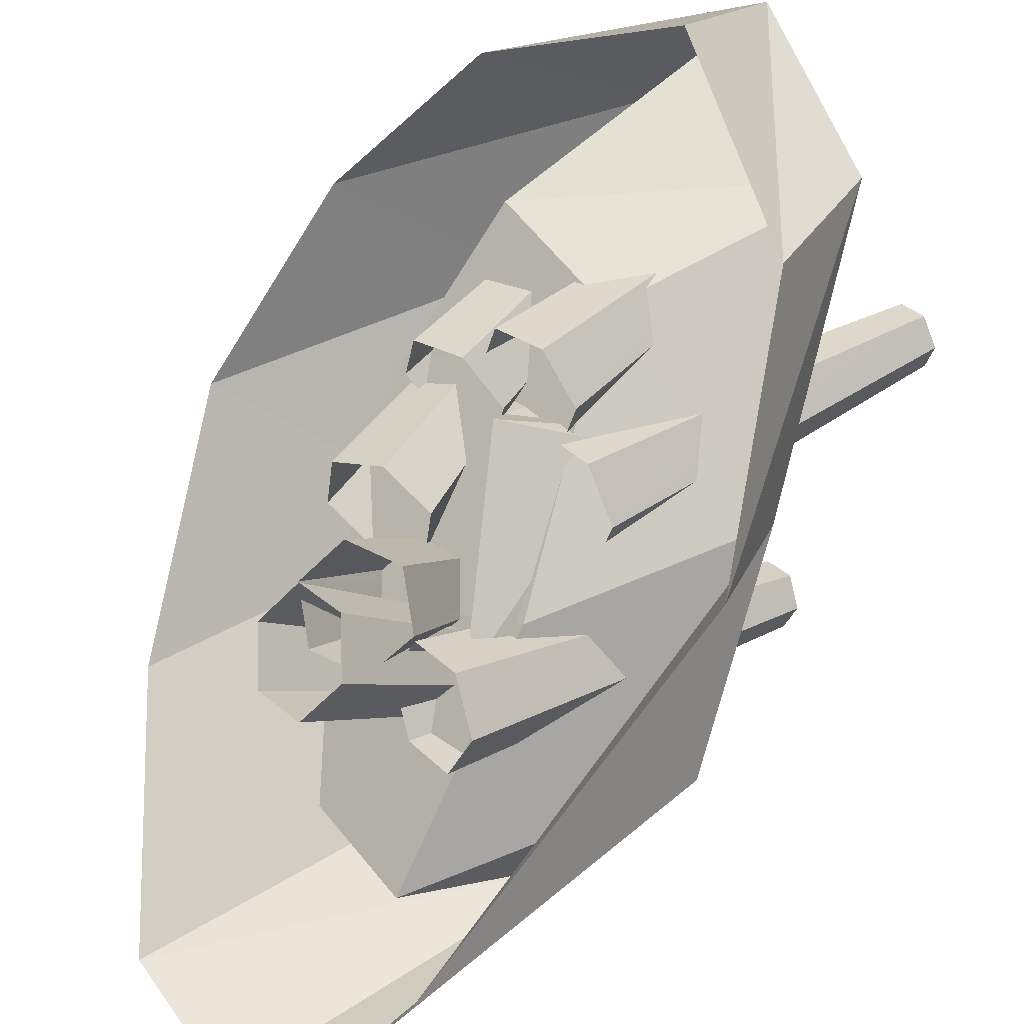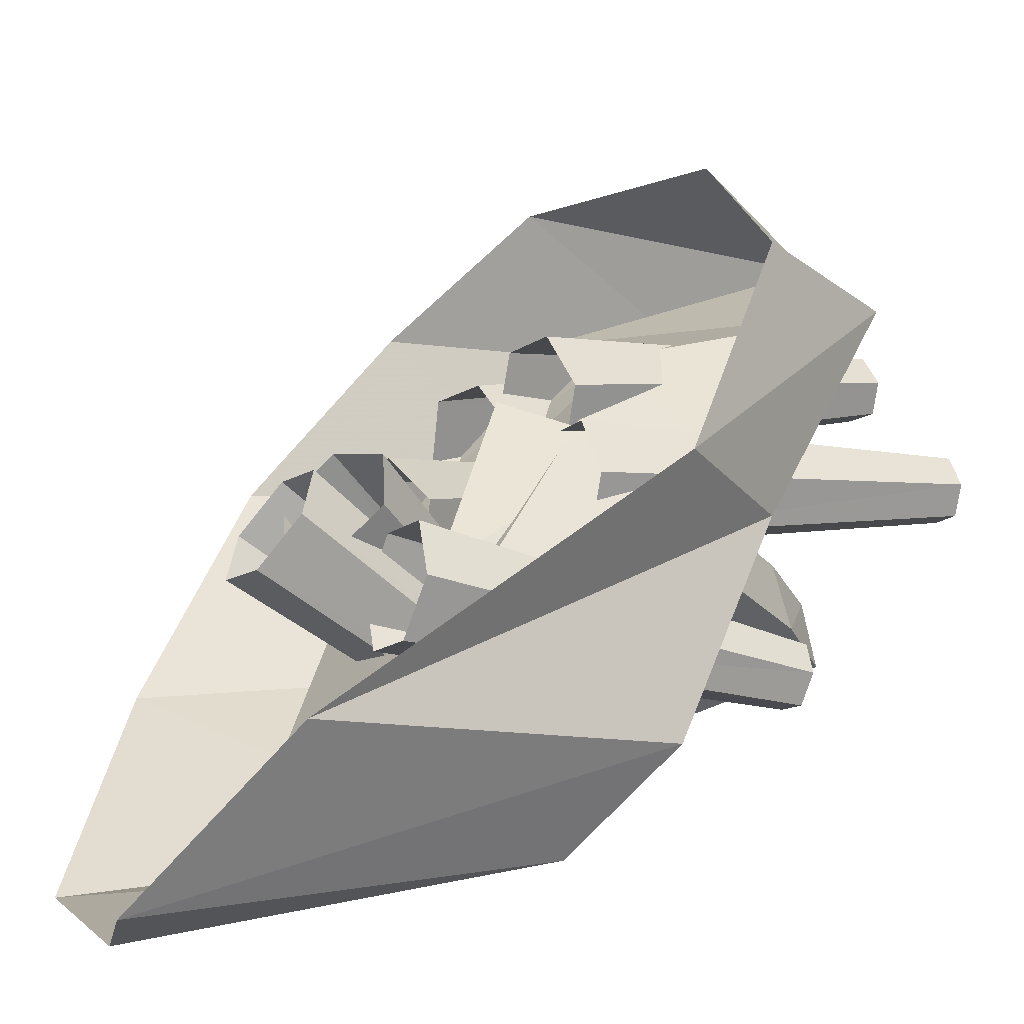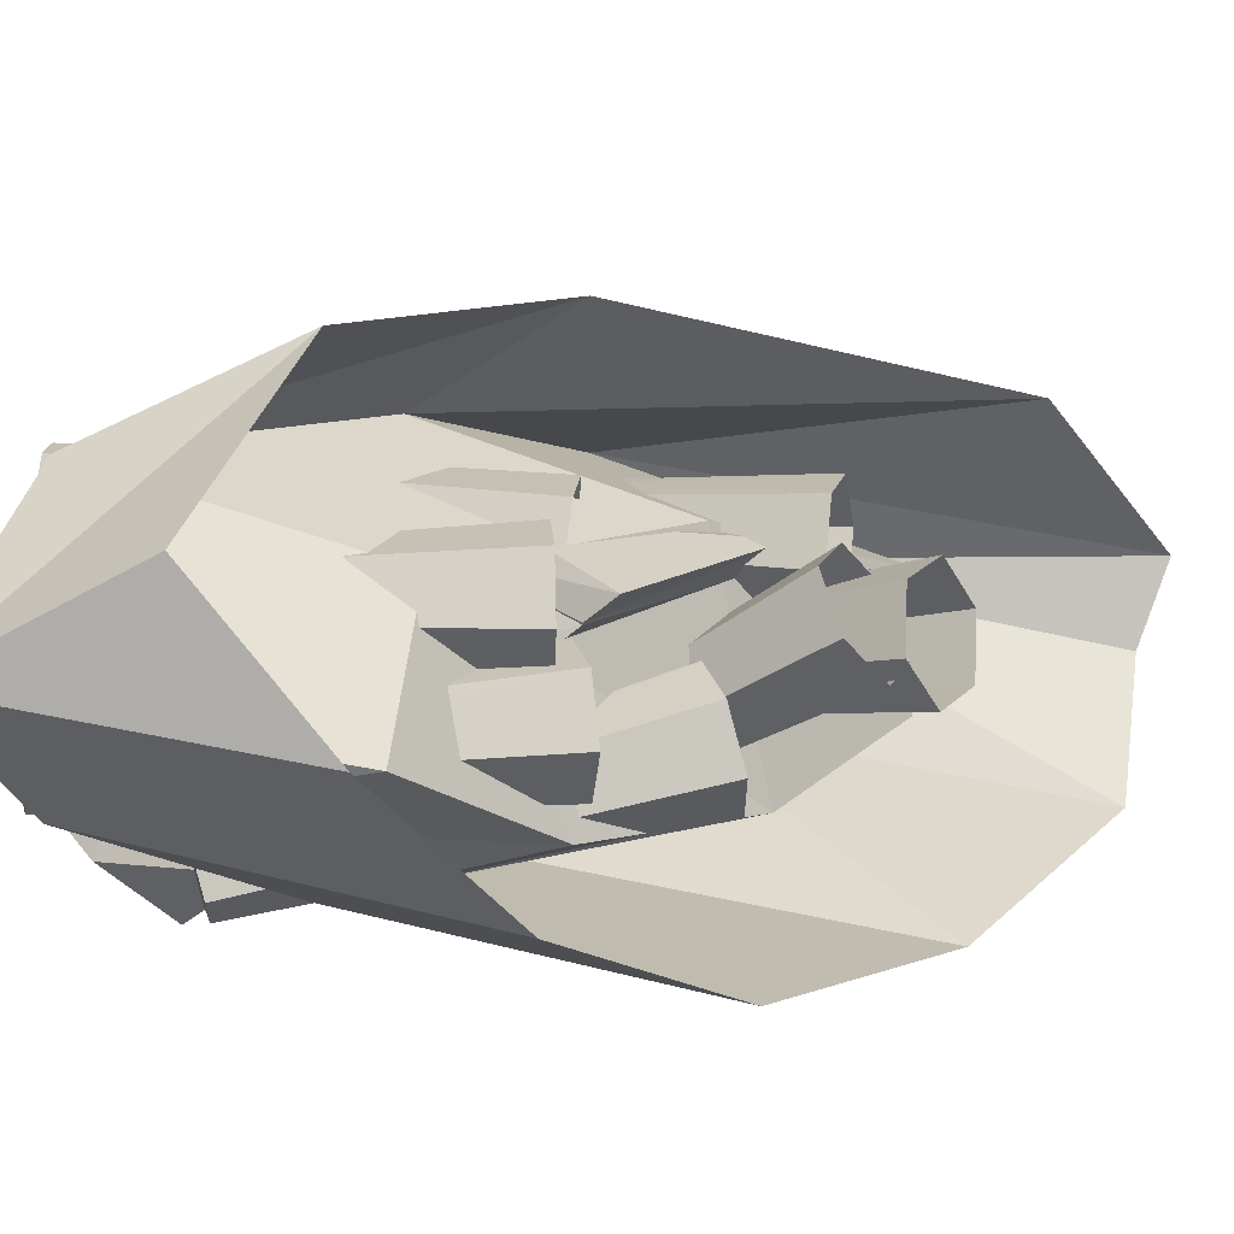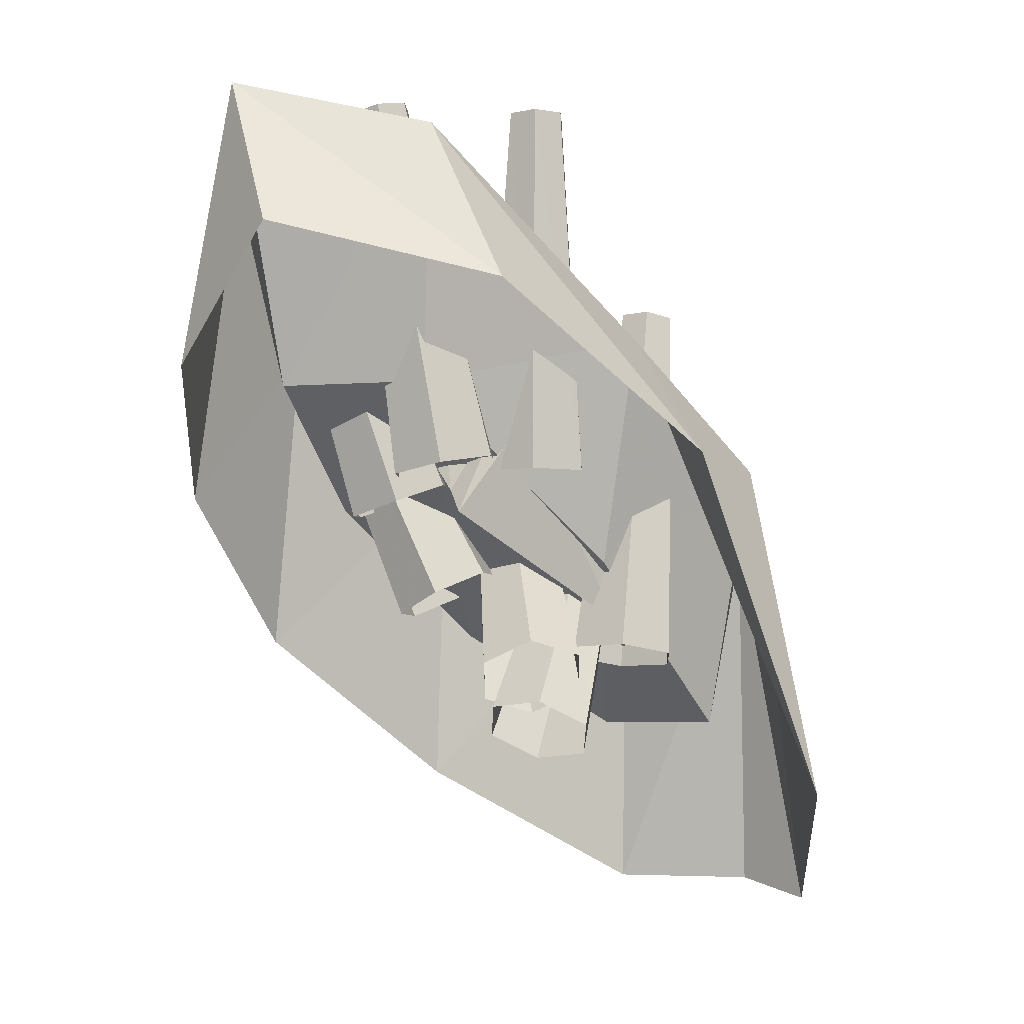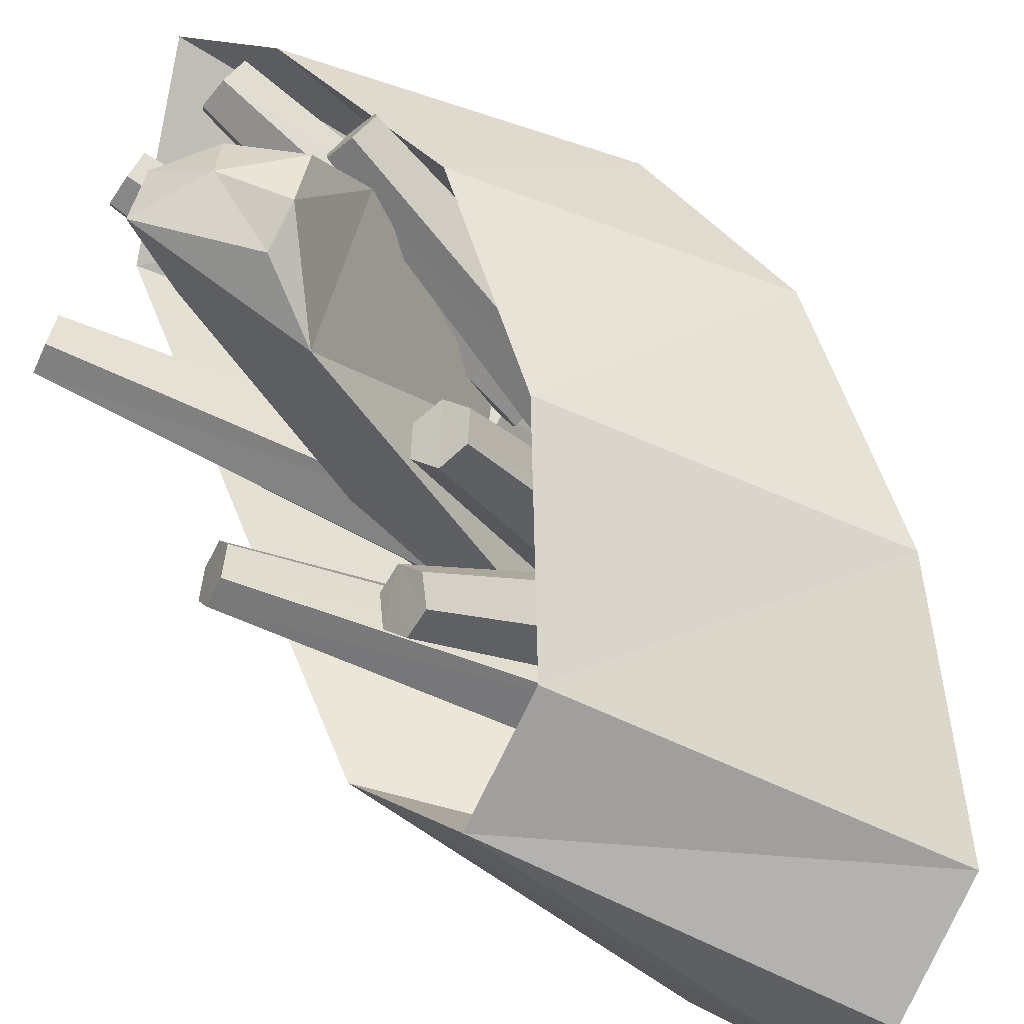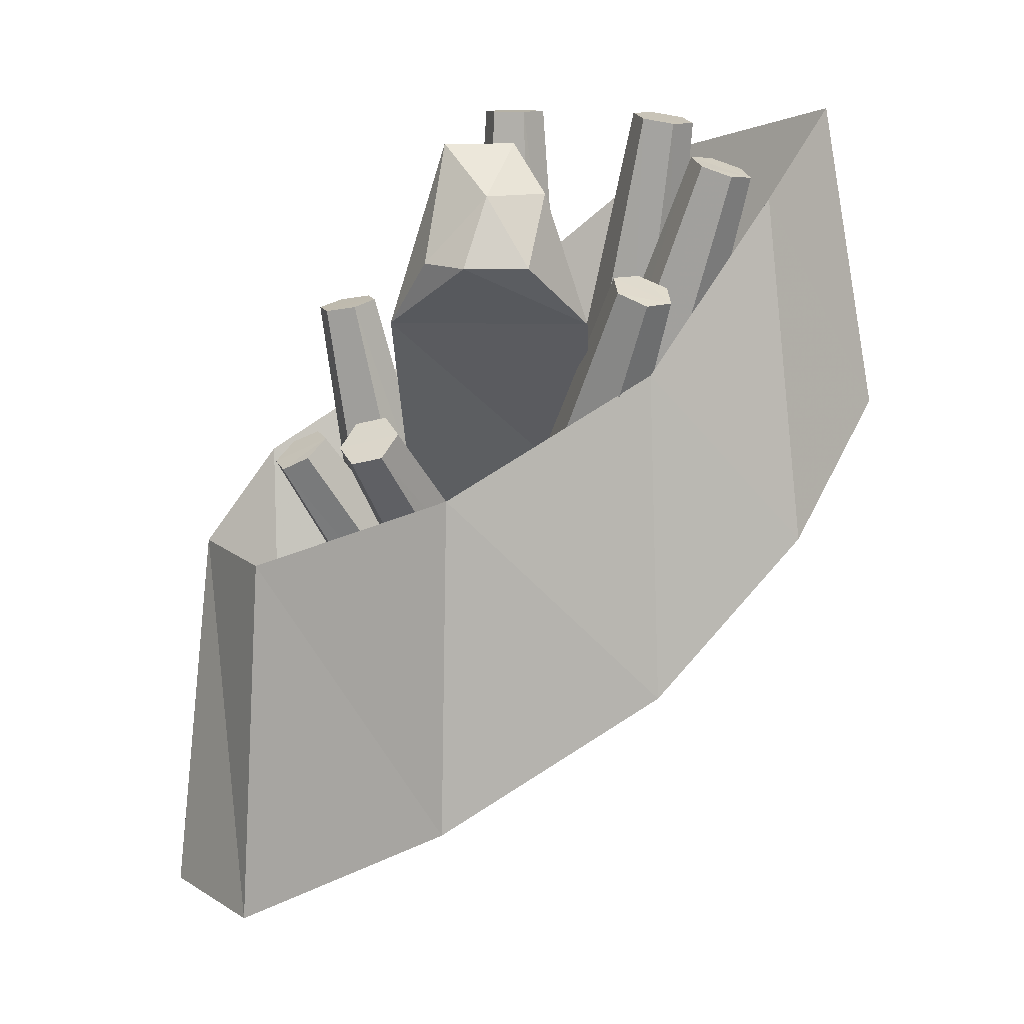
<metadata>
{"format":"obj","ext":"obj","renderer":"f3d","projection":"perspective","resolution":1024,"background":"white","views":[{"elev":43.7,"azim":-125.0,"up":"+Y"},{"elev":-1.2,"azim":-115.8,"up":"+Y"},{"elev":68.8,"azim":97.9,"up":"+Y"},{"elev":-4.3,"azim":-157.3,"up":"+Z"},{"elev":-69.8,"azim":65.0,"up":"+Y"},{"elev":11.8,"azim":62.8,"up":"+Z"}]}
</metadata>
<code>
g mca001_rl_02_skin
v 0.4475 0.6279 0.9323
v -0.1923 0.6006 0.4566
v 0.2652 0.8084 0.5751
v 0.5131 0.7209 0.2889
v 0.01914 0.5003 0.8303
v -0.4985 0.1887 0.1121
v 0.5514 0.4147 0.7482
v 0.6334 0.4566 0.02278
v -0.3035 0.07747 0.3873
v -0.6334 -0.2561 -0.6626
v 0.4147 0.4402 0.2743
v 0.5368 0.1376 0.3873
v 0.6006 0.1285 -0.2998
v 0.08476 0.3964 0.2743
v 0.4001 0.1577 0.01003
v -0.4548 -0.3272 0.1121
v -0.5058 -0.5714 -0.9323
v 0.3162 -0.2342 0.1121
v 0.3527 -0.267 -0.6225
v 0.2105 -0.1449 -0.2816
v -0.2069 0.02825 -0.1194
v -0.3636 -0.5313 -0.07564
v -0.3399 -0.6352 -0.8922
v -0.02825 -0.5897 -0.8922
v -0.05742 -0.5295 -0.07564
v -0.06471 -0.3691 -0.4949
v -0.3327 -0.3728 -0.4949
v -0.1704 0.09387 -0.3345
v 0.2124 -0.3272 0.2853
v 0.1686 -0.3764 0.2689
v -0.0884 0.1868 -0.3017
v -0.134 0.00638 -0.4165
v 0.2725 -0.3254 0.2579
v 0.02643 0.1905 -0.3527
v 0.1887 -0.4238 0.2233
v -0.01914 0.01003 -0.4675
v 0.2488 -0.422 0.1978
v 0.06106 0.1012 -0.4347
v 0.2926 -0.3728 0.2142
v -0.1795 0.07564 -0.4949
v -0.08111 -0.3636 0.2142
v -0.1249 -0.4056 0.1868
v -0.09752 0.1558 -0.4402
v -0.1358 -0.02278 -0.5623
v -0.01549 -0.3728 0.2087
v 0.02643 0.1376 -0.453
v -0.1012 -0.4584 0.1504
v -0.01185 -0.04101 -0.5751
v -0.03554 -0.4675 0.1431
v 0.07018 0.03919 -0.5204
v 0.008202 -0.4256 0.1723
v -0.3454 -0.03008 -0.329
v -0.2488 -0.1631 0.4949
v -0.2907 -0.2142 0.4839
v -0.2652 0.06471 -0.309
v -0.3017 -0.1449 -0.3545
v -0.1832 -0.1759 0.4931
v -0.1394 0.04283 -0.3144
v -0.2689 -0.2761 0.4712
v -0.1777 -0.1668 -0.3582
v -0.2032 -0.2871 0.4694
v -0.09752 -0.072 -0.3381
v -0.1595 -0.236 0.4803
v -0.2014 0.1577 0.08476
v -0.1048 0.1996 0.9196
v -0.1467 0.1467 0.9196
v -0.1212 0.2561 0.08476
v -0.1577 0.03919 0.08476
v -0.03919 0.1868 0.9196
v 0.004557 0.2324 0.08476
v -0.1249 0.08476 0.9196
v -0.03372 0.01732 0.08476
v -0.05924 0.072 0.9196
v 0.04648 0.1139 0.08476
v -0.01549 0.1249 0.9196
v 0.06289 0.1103 -0.1413
v 0.5113 0.1905 0.566
v 0.4657 0.1467 0.5897
v 0.1486 0.1905 -0.1887
v 0.08476 -0.01367 -0.1431
v 0.5678 0.1668 0.5404
v 0.2561 0.1467 -0.236
v 0.4767 0.08111 0.5897
v 0.1941 -0.05742 -0.1905
v 0.535 0.05742 0.5641
v 0.2798 0.02278 -0.2379
v 0.5805 0.1012 0.5386
v 0.1048 0.2433 0.05377
v 0.4347 0.4165 0.8066
v 0.3928 0.3673 0.8284
v 0.1795 0.3363 0.01367
v 0.1467 0.1249 0.06106
v 0.4967 0.4037 0.7902
v 0.2998 0.3108 -0.01732
v 0.4165 0.3035 0.8321
v 0.267 0.09934 0.02825
v 0.4803 0.2907 0.8157
v 0.3436 0.1923 -0.01003
v 0.5204 0.3399 0.7938
v -0.05013 0.3272 0.1085
v 0.1905 0.4183 0.9086
v 0.1486 0.3673 0.9196
v 0.03008 0.4238 0.0884
v -0.008202 0.2087 0.1085
v 0.2561 0.4056 0.8977
v 0.1522 0.4001 0.06835
v 0.1704 0.3035 0.9196
v 0.1139 0.185 0.08658
v 0.236 0.2907 0.9086
v 0.1941 0.2816 0.06653
v 0.278 0.3418 0.8977
v -0.1613 0.08476 0.1959
v -0.03372 0.1814 0.2707
v -0.103 0.0483 0.2707
v -0.08294 0.2196 0.1959
v -0.216 -0.02825 -0.2561
v 0.04283 0.2962 -0.01185
v 0.08111 0.2543 0.04101
v -0.1668 -0.06471 -0.2032
v 0.2579 -0.3327 0.4949
v 0.08294 0.2506 0.04101
v 0.2761 -0.01367 0.7391
v 0.2014 -0.1449 0.7391
v 0.473 0.02096 0.4949
v 0.3673 -0.09752 0.8667
v 0.309 -0.2288 0.8667
v 0.4602 -0.07382 0.7683
v 0.4402 -0.1978 0.7646
v 0.3782 -0.309 0.6279
v 0.4694 -0.2652 0.6225
v 0.524 -0.1449 0.6225
g mca001_rl_02_skin_0
f 3 2 1
f 1 4 3
f 5 1 2
f 2 6 5
f 1 7 4
f 8 4 7
f 9 5 6
f 6 10 9
f 1 5 11
f 11 7 1
f 7 12 8
f 13 8 12
f 14 11 5
f 5 9 14
f 11 15 7
f 12 7 15
f 15 11 14
f 16 9 10
f 10 17 16
f 12 18 13
f 19 13 18
f 15 20 12
f 20 15 14
f 18 12 20
f 21 14 9
f 21 20 14
f 9 16 21
f 22 16 17
f 22 17 23
f 23 24 22
f 24 19 25
f 18 25 19
f 25 22 24
f 20 26 18
f 26 20 21
f 25 18 26
f 27 16 22
f 27 21 16
f 27 26 21
f 26 27 25
f 22 25 27
f 30 29 28
f 31 28 29
f 28 32 30
f 29 33 31
f 33 29 30
f 34 31 33
f 35 30 32
f 35 33 30
f 32 36 35
f 37 35 36
f 37 33 35
f 36 38 37
f 33 39 34
f 39 33 37
f 38 34 39
f 39 37 38
f 42 41 40
f 43 40 41
f 40 44 42
f 41 45 43
f 45 41 42
f 46 43 45
f 47 42 44
f 47 45 42
f 44 48 47
f 49 47 48
f 49 45 47
f 48 50 49
f 45 51 46
f 51 45 49
f 50 46 51
f 51 49 50
f 54 53 52
f 55 52 53
f 52 56 54
f 53 57 55
f 57 53 54
f 58 55 57
f 59 54 56
f 59 57 54
f 56 60 59
f 61 59 60
f 61 57 59
f 60 62 61
f 57 63 58
f 63 57 61
f 62 58 63
f 63 61 62
f 66 65 64
f 67 64 65
f 64 68 66
f 65 69 67
f 69 65 66
f 70 67 69
f 71 66 68
f 71 69 66
f 68 72 71
f 73 71 72
f 73 69 71
f 72 74 73
f 69 75 70
f 75 69 73
f 74 70 75
f 75 73 74
f 78 77 76
f 79 76 77
f 76 80 78
f 77 81 79
f 81 77 78
f 82 79 81
f 83 78 80
f 83 81 78
f 80 84 83
f 85 83 84
f 85 81 83
f 84 86 85
f 81 87 82
f 87 81 85
f 86 82 87
f 87 85 86
f 90 89 88
f 91 88 89
f 88 92 90
f 89 93 91
f 93 89 90
f 94 91 93
f 95 90 92
f 95 93 90
f 92 96 95
f 97 95 96
f 97 93 95
f 96 98 97
f 93 99 94
f 99 93 97
f 98 94 99
f 99 97 98
f 102 101 100
f 103 100 101
f 100 104 102
f 101 105 103
f 105 101 102
f 106 103 105
f 107 102 104
f 107 105 102
f 104 108 107
f 109 107 108
f 109 105 107
f 108 110 109
f 105 111 106
f 111 105 109
f 110 106 111
f 111 109 110
f 114 113 112
f 115 112 113
f 112 115 116
f 112 116 114
f 115 113 117
f 117 116 115
f 117 118 116
f 118 117 113
f 119 116 118
f 119 114 116
f 119 120 114
f 118 121 119
f 121 118 113
f 119 121 120
f 113 114 122
f 122 121 113
f 123 114 120
f 123 122 114
f 124 121 122
f 124 120 121
f 122 123 125
f 120 126 123
f 126 125 123
f 125 127 122
f 124 122 127
f 128 125 126
f 128 127 125
f 120 129 126
f 128 126 129
f 130 129 120
f 124 130 120
f 128 129 130
f 127 131 124
f 131 130 124
f 128 131 127
f 128 130 131

</code>
